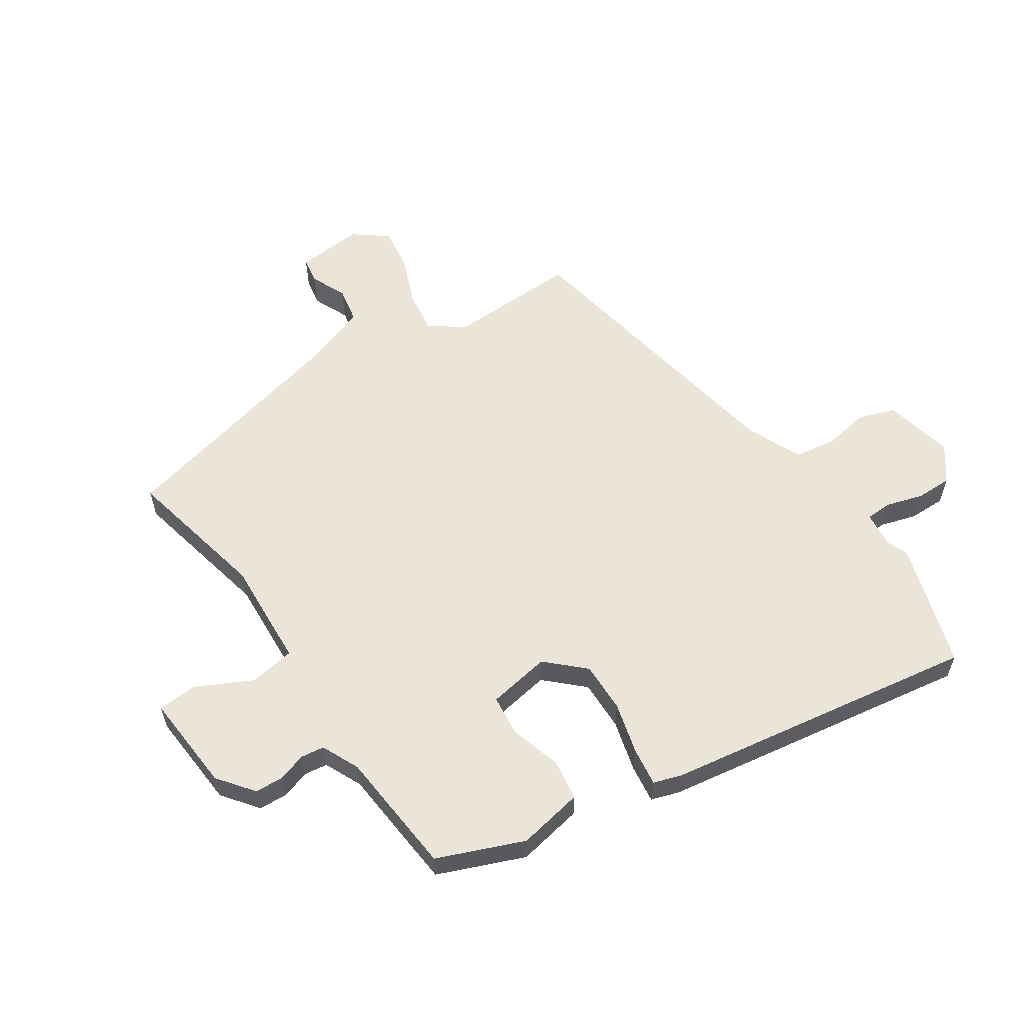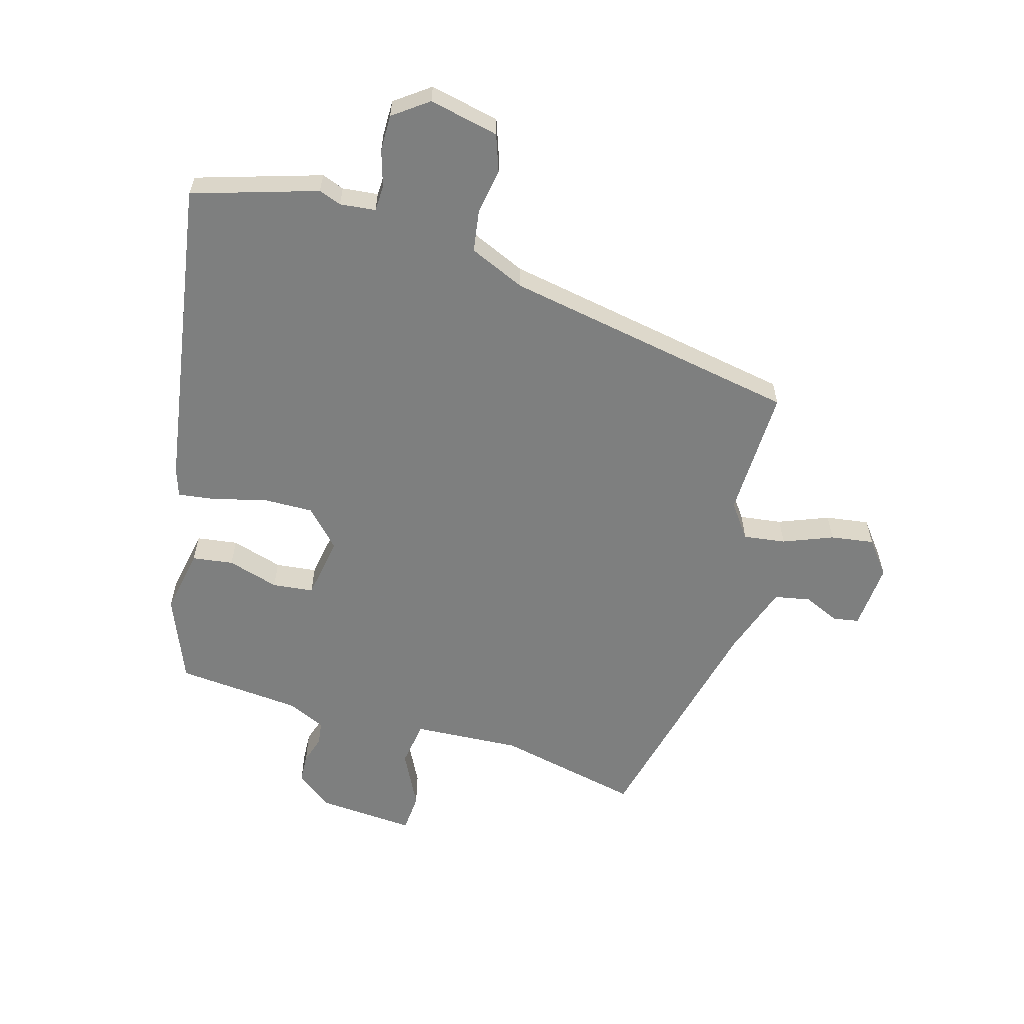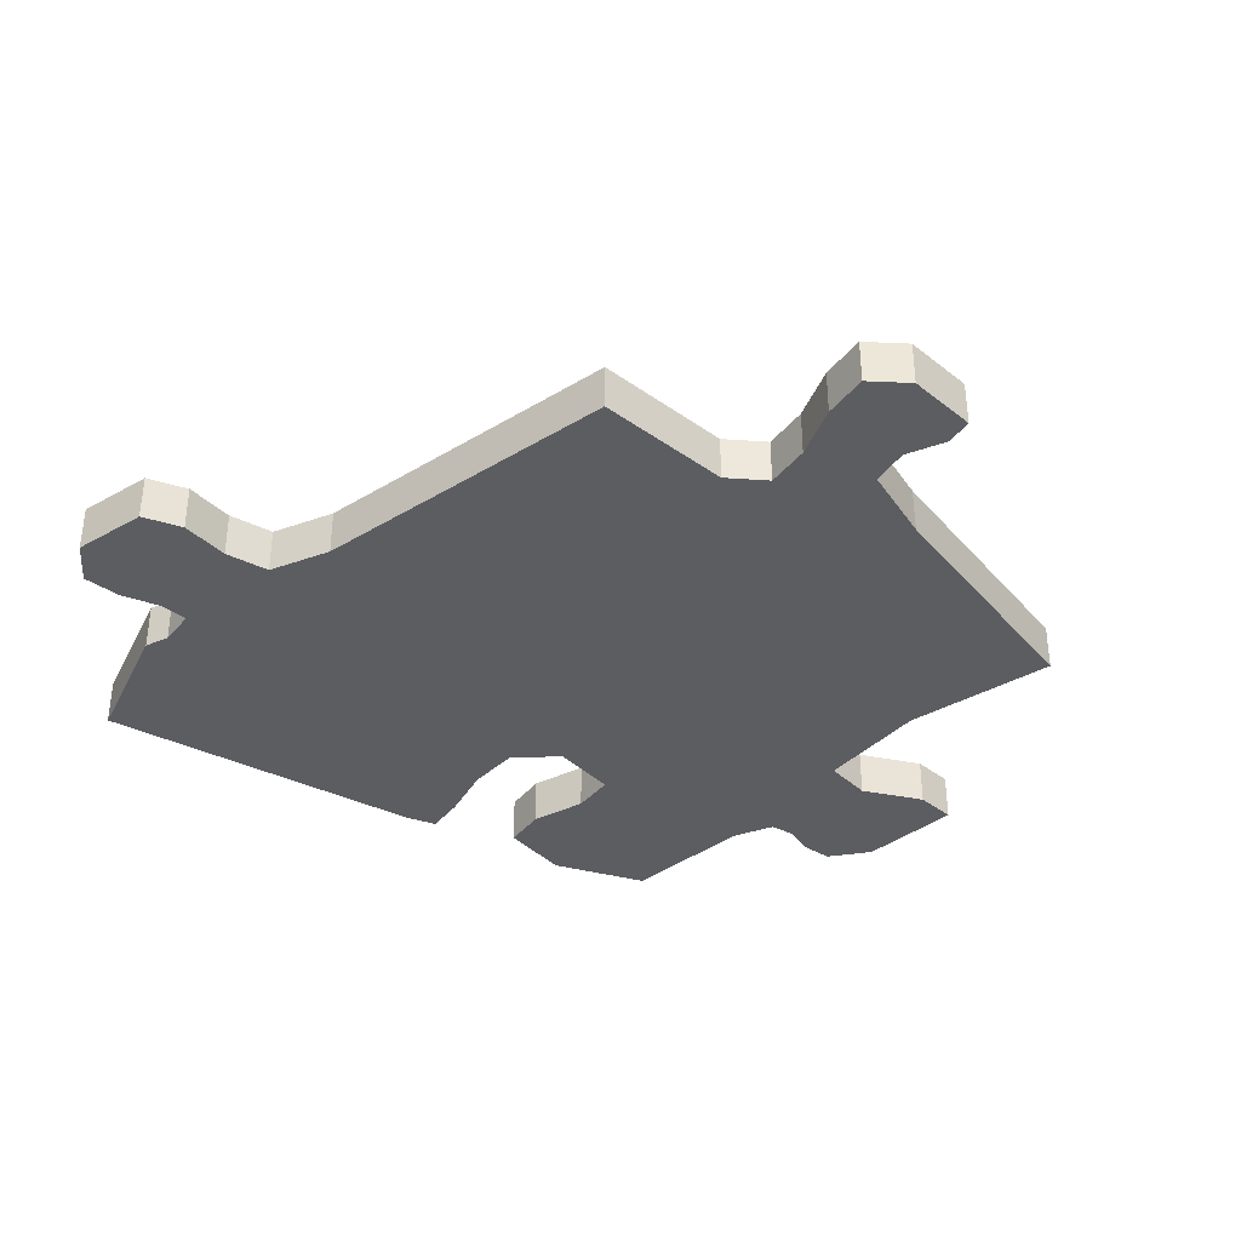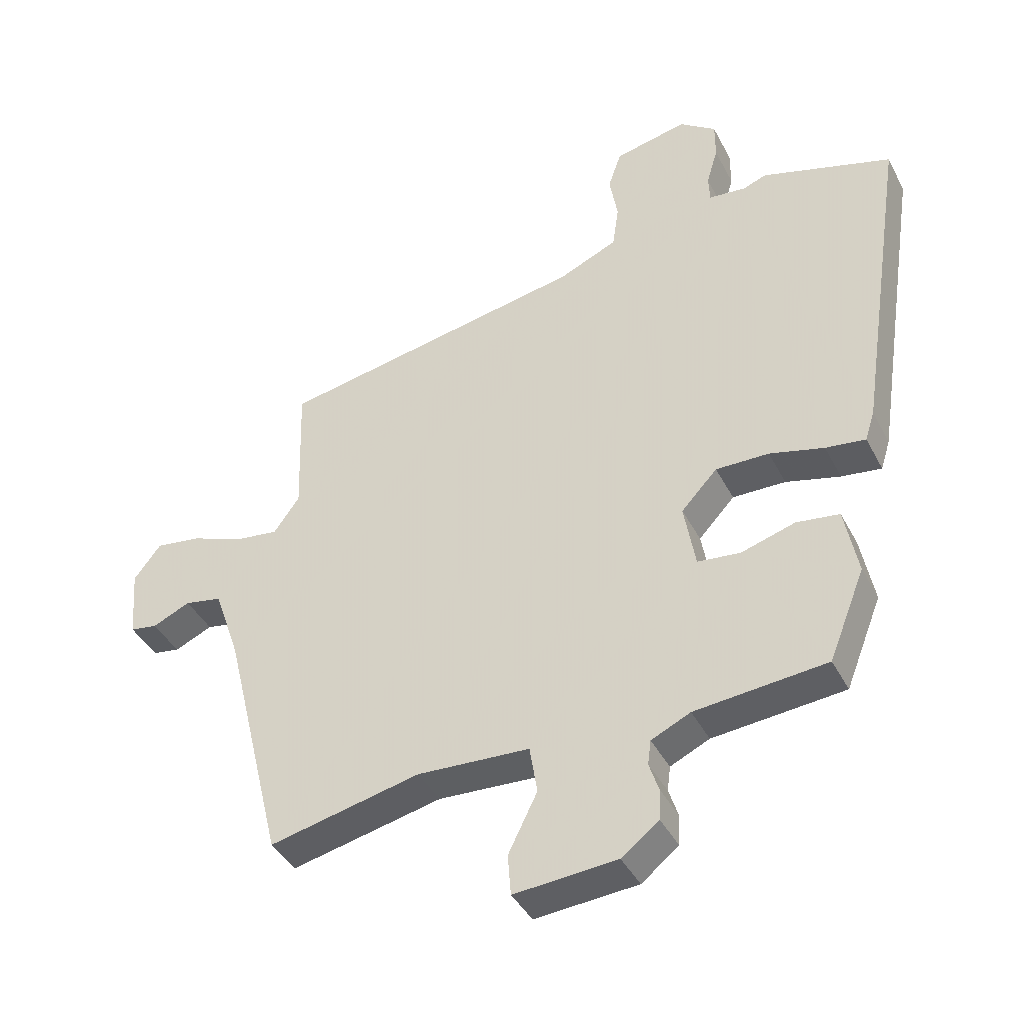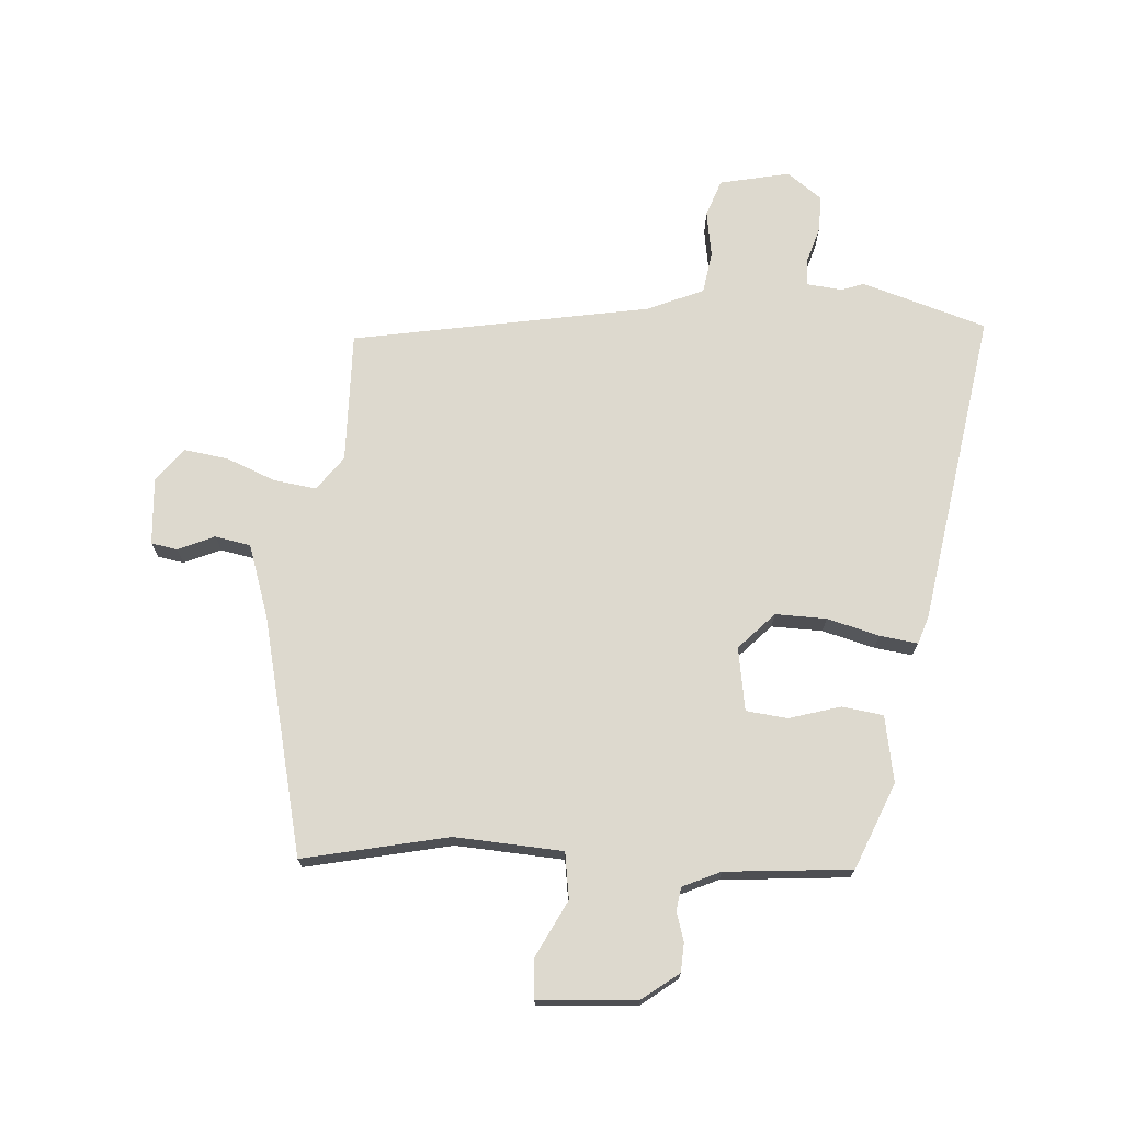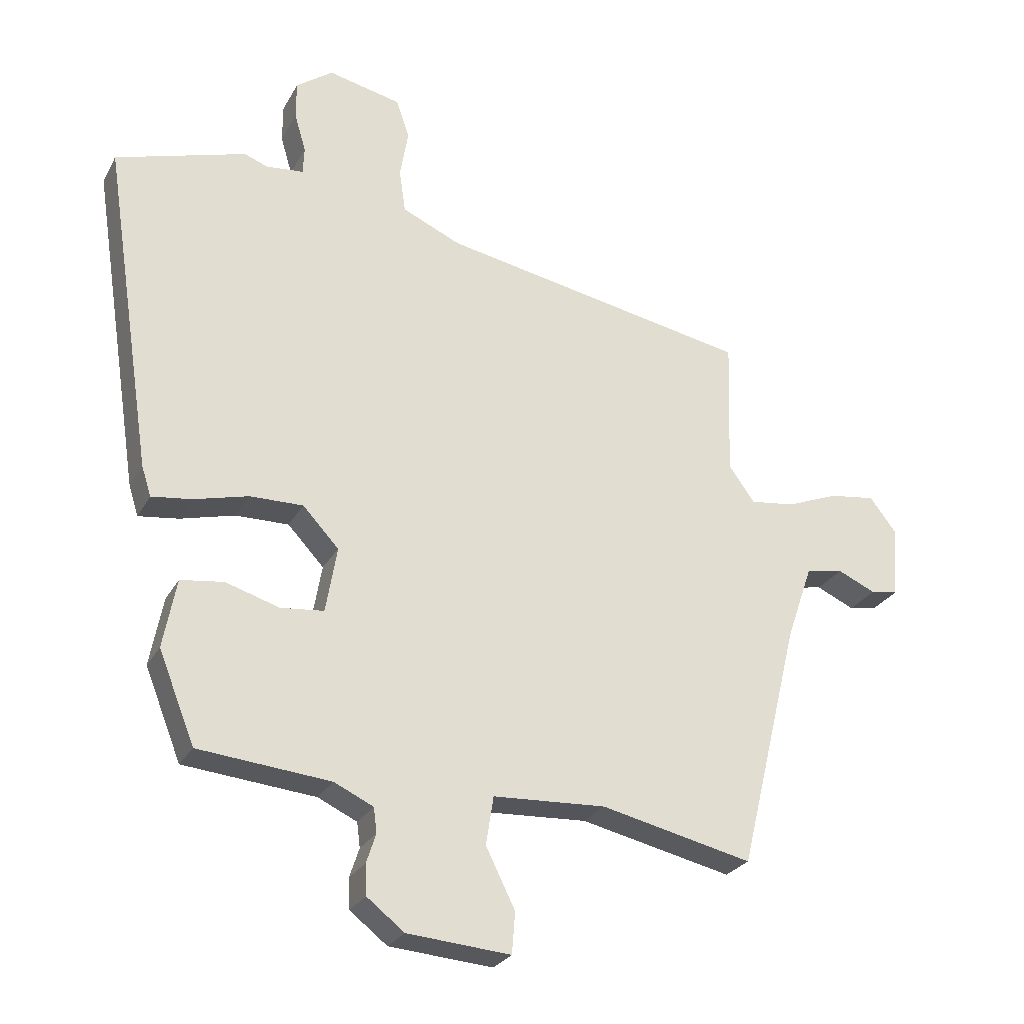
<metadata>
{"format":"obj","ext":"obj","renderer":"f3d","projection":"perspective","resolution":1024,"background":"white","views":[{"elev":58.7,"azim":-123.4,"up":"+Y"},{"elev":-59.6,"azim":-15.6,"up":"+Y"},{"elev":-36.8,"azim":49.1,"up":"+Y"},{"elev":-40.8,"azim":-154.6,"up":"+Z"},{"elev":71.8,"azim":-175.5,"up":"+Y"},{"elev":-26.4,"azim":-23.1,"up":"+Z"}]}
</metadata>
<code>
v 0.453 0.07 -0.525
v 0.214 0.07 -0.471
v 0.036 0.07 -0.48
v 0.024 0.07 -0.556
v 0.07 0.07 -0.649
v 0.065 0.07 -0.714
v -0.098 0.07 -0.701
v -0.157 0.07 -0.655
v -0.159 0.07 -0.607
v -0.144 0.07 -0.561
v -0.149 0.07 -0.522
v -0.211 0.07 -0.493
v -0.419 0.07 -0.473
v -0.476 0.07 -0.33
v -0.455 0.07 -0.221
v -0.387 0.07 -0.212
v -0.302 0.07 -0.238
v -0.234 0.07 -0.231
v -0.216 0.07 -0.127
v -0.273 0.07 -0.066
v -0.357 0.07 -0.067
v -0.443 0.07 -0.089
v -0.506 0.07 -0.097
v -0.521 0.07 -0.05
v -0.6 0.07 0.47
v -0.394 0.07 0.532
v -0.357 0.07 0.518
v -0.298 0.07 0.524
v -0.296 0.07 0.567
v -0.314 0.07 0.628
v -0.314 0.07 0.688
v -0.256 0.07 0.73
v -0.141 0.07 0.704
v -0.12 0.07 0.643
v -0.133 0.07 0.567
v -0.123 0.07 0.498
v -0.031 0.07 0.457
v 0.459 0.07 0.364
v 0.452 0.07 0.148
v 0.493 0.07 0.091
v 0.563 0.07 0.1
v 0.645 0.07 0.132
v 0.717 0.07 0.142
v 0.76 0.07 0.086
v 0.751 0.07 -0.025
v 0.708 0.07 -0.032
v 0.648 0.07 -0.005
v 0.589 0.07 -0.016
v 0.548 0.07 -0.135
v 0.453 0 -0.525
v 0.214 0 -0.471
v 0.036 0 -0.48
v 0.024 0 -0.556
v 0.07 0 -0.649
v 0.065 0 -0.714
v -0.098 0 -0.701
v -0.157 0 -0.655
v -0.159 0 -0.607
v -0.144 0 -0.561
v -0.149 0 -0.522
v -0.211 0 -0.493
v -0.419 0 -0.473
v -0.476 0 -0.33
v -0.455 0 -0.221
v -0.387 0 -0.212
v -0.302 0 -0.238
v -0.234 0 -0.231
v -0.216 0 -0.127
v -0.273 0 -0.066
v -0.357 0 -0.067
v -0.443 0 -0.089
v -0.506 0 -0.097
v -0.521 0 -0.05
v -0.6 0 0.47
v -0.394 0 0.532
v -0.357 0 0.518
v -0.298 0 0.524
v -0.296 0 0.567
v -0.314 0 0.628
v -0.314 0 0.688
v -0.256 0 0.73
v -0.141 0 0.704
v -0.12 0 0.643
v -0.133 0 0.567
v -0.123 0 0.498
v -0.031 0 0.457
v 0.459 0 0.364
v 0.452 0 0.148
v 0.493 0 0.091
v 0.563 0 0.1
v 0.645 0 0.132
v 0.717 0 0.142
v 0.76 0 0.086
v 0.751 0 -0.025
v 0.708 0 -0.032
v 0.648 0 -0.005
v 0.589 0 -0.016
v 0.548 0 -0.135
f 45 46 47
f 44 45 47
f 43 44 47
f 42 43 47
f 41 42 47
f 40 41 47 48
f 37 38 39
f 36 37 39 40
f 33 34 35
f 32 33 35
f 31 32 35
f 30 31 35
f 29 30 35
f 28 29 35 36
f 40 48 49
f 36 40 49
f 28 36 49
f 27 28 49
f 25 26 27
f 24 25 27
f 23 24 27
f 22 23 27
f 21 22 27
f 15 16 17
f 14 15 17
f 13 14 17
f 12 13 17
f 11 12 17 18
f 8 9 10
f 7 8 10
f 6 7 10
f 5 6 10
f 4 5 10
f 3 4 10 11
f 27 49 1 2
f 20 21 27
f 19 20 27 2
f 3 11 18 19
f 2 3 19
f 96 95 94
f 96 94 93
f 96 93 92
f 96 92 91
f 96 91 90
f 97 96 90 89
f 88 87 86
f 89 88 86 85
f 84 83 82
f 84 82 81
f 84 81 80
f 84 80 79
f 84 79 78
f 85 84 78 77
f 98 97 89
f 98 89 85
f 98 85 77
f 98 77 76
f 76 75 74
f 76 74 73
f 76 73 72
f 76 72 71
f 76 71 70
f 66 65 64
f 66 64 63
f 66 63 62
f 66 62 61
f 67 66 61 60
f 59 58 57
f 59 57 56
f 59 56 55
f 59 55 54
f 59 54 53
f 60 59 53 52
f 51 50 98 76
f 76 70 69
f 51 76 69 68
f 68 67 60 52
f 68 52 51
f 1 50 51 2
f 2 51 52 3
f 3 52 53 4
f 4 53 54 5
f 5 54 55 6
f 6 55 56 7
f 7 56 57 8
f 8 57 58 9
f 9 58 59 10
f 10 59 60 11
f 11 60 61 12
f 12 61 62 13
f 13 62 63 14
f 14 63 64 15
f 15 64 65 16
f 16 65 66 17
f 17 66 67 18
f 18 67 68 19
f 19 68 69 20
f 20 69 70 21
f 21 70 71 22
f 22 71 72 23
f 23 72 73 24
f 24 73 74 25
f 25 74 75 26
f 26 75 76 27
f 27 76 77 28
f 28 77 78 29
f 29 78 79 30
f 30 79 80 31
f 31 80 81 32
f 32 81 82 33
f 33 82 83 34
f 34 83 84 35
f 35 84 85 36
f 36 85 86 37
f 37 86 87 38
f 38 87 88 39
f 39 88 89 40
f 40 89 90 41
f 41 90 91 42
f 42 91 92 43
f 43 92 93 44
f 44 93 94 45
f 45 94 95 46
f 46 95 96 47
f 47 96 97 48
f 48 97 98 49
f 49 98 50 1

</code>
